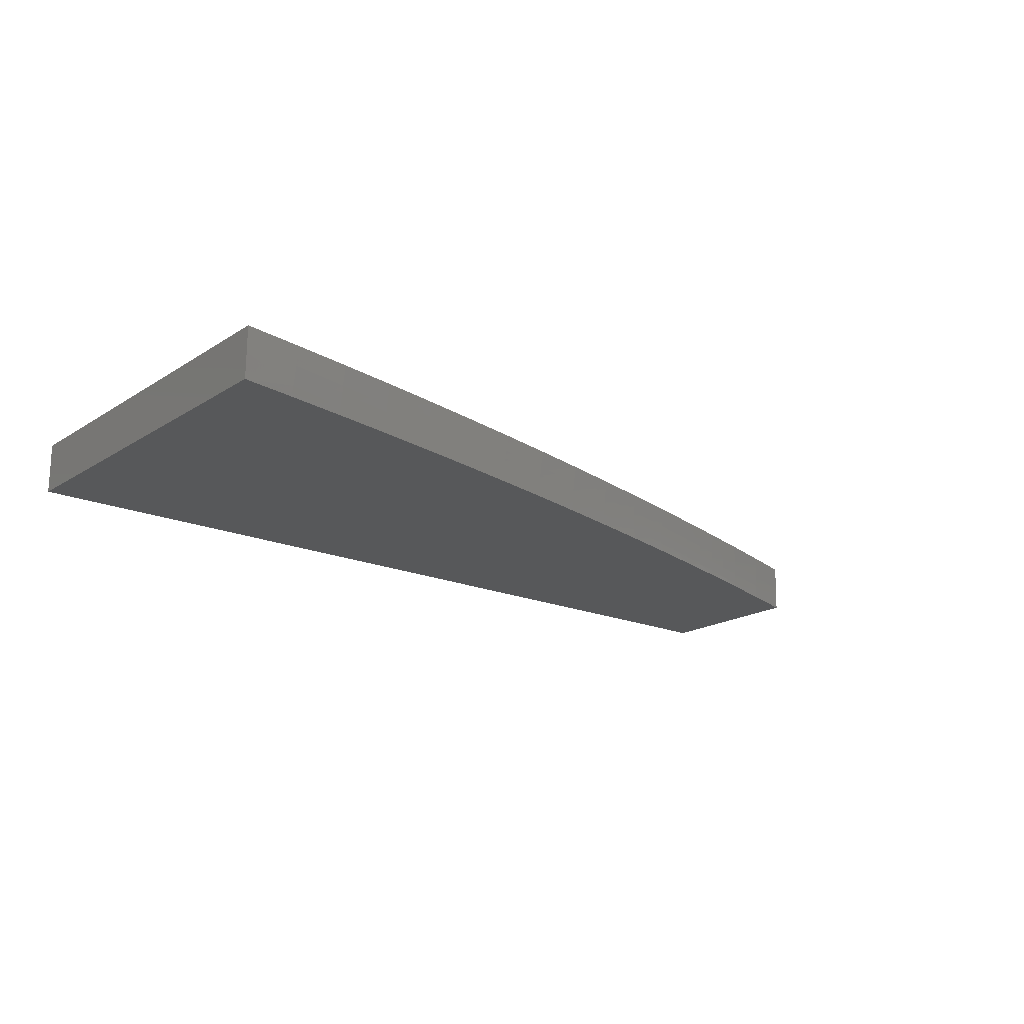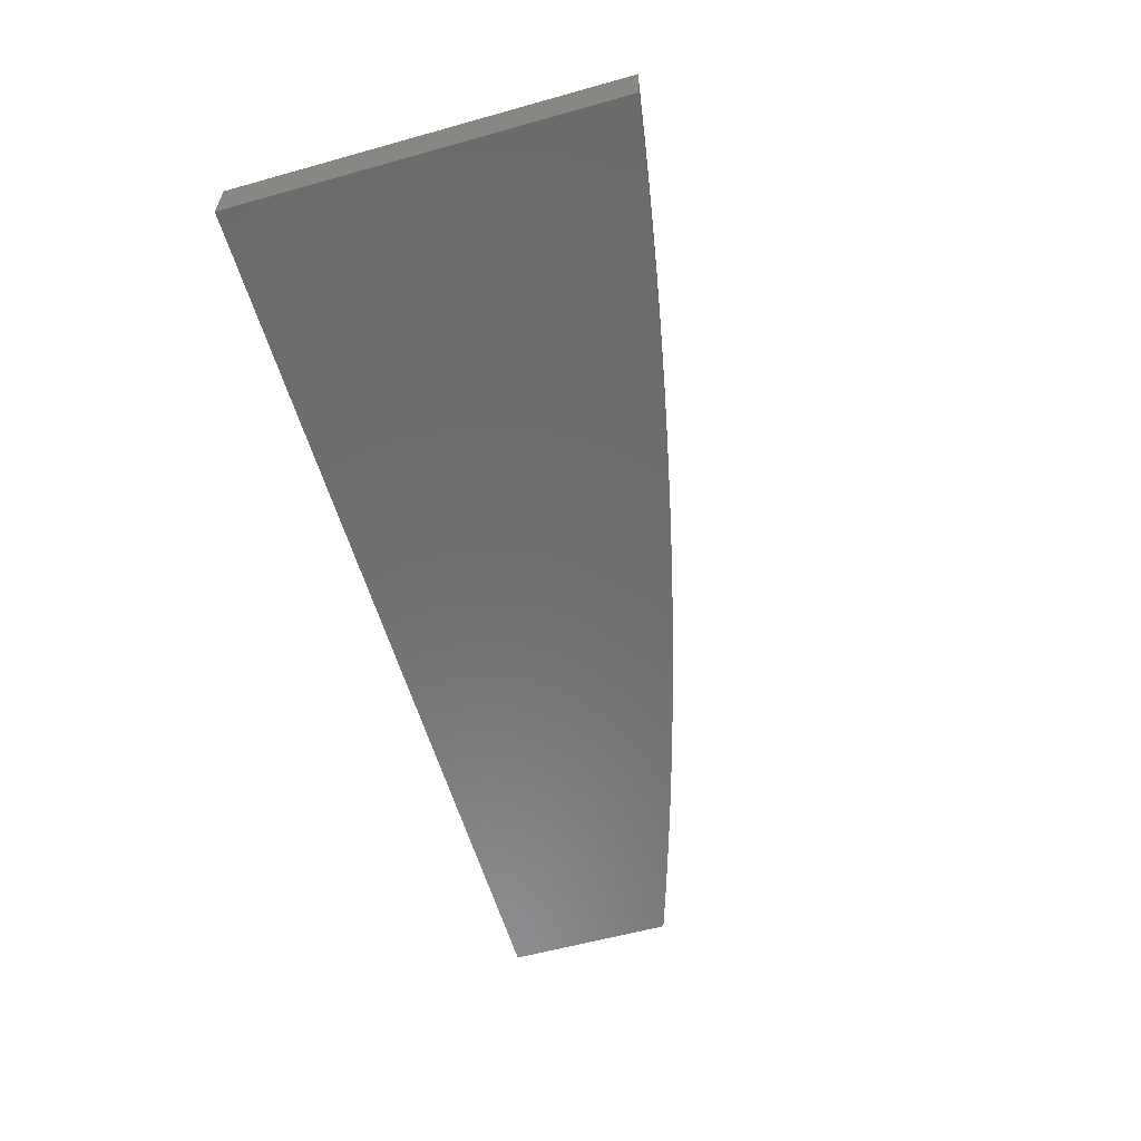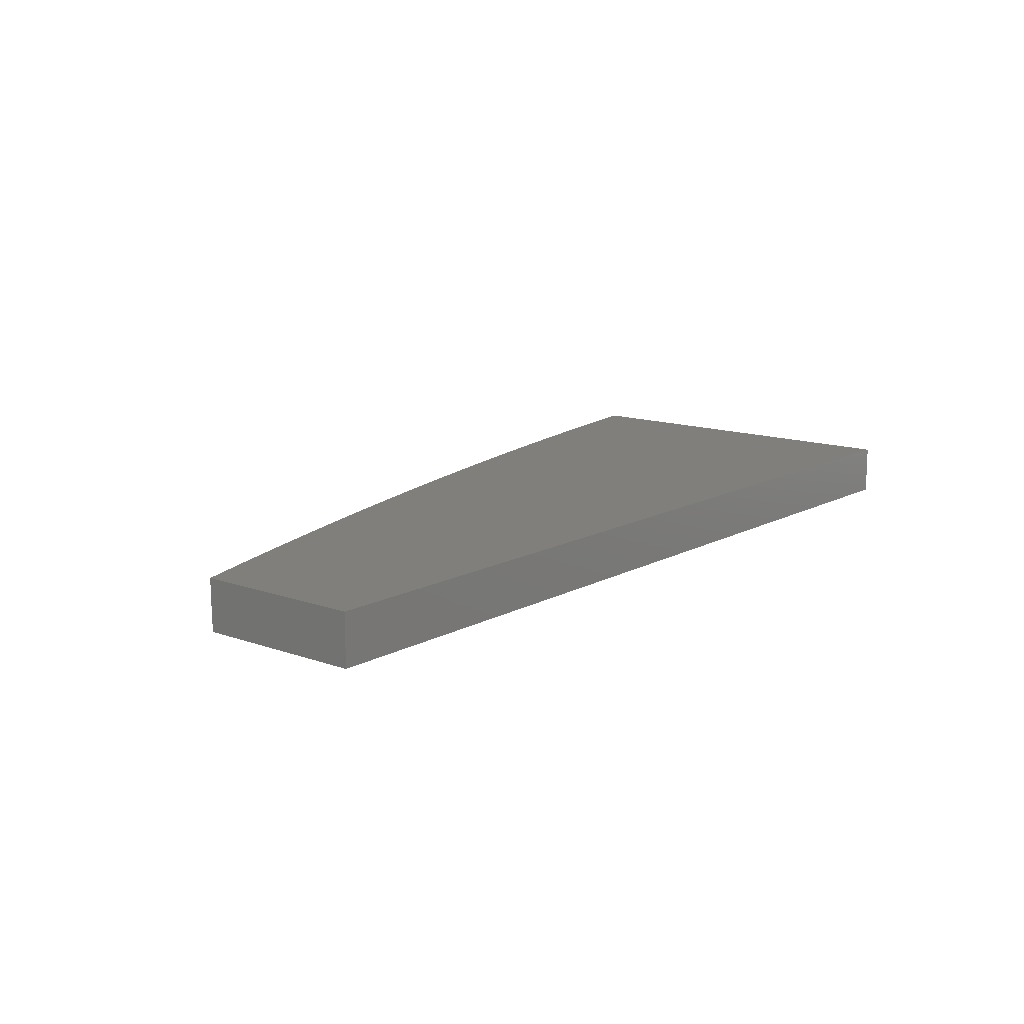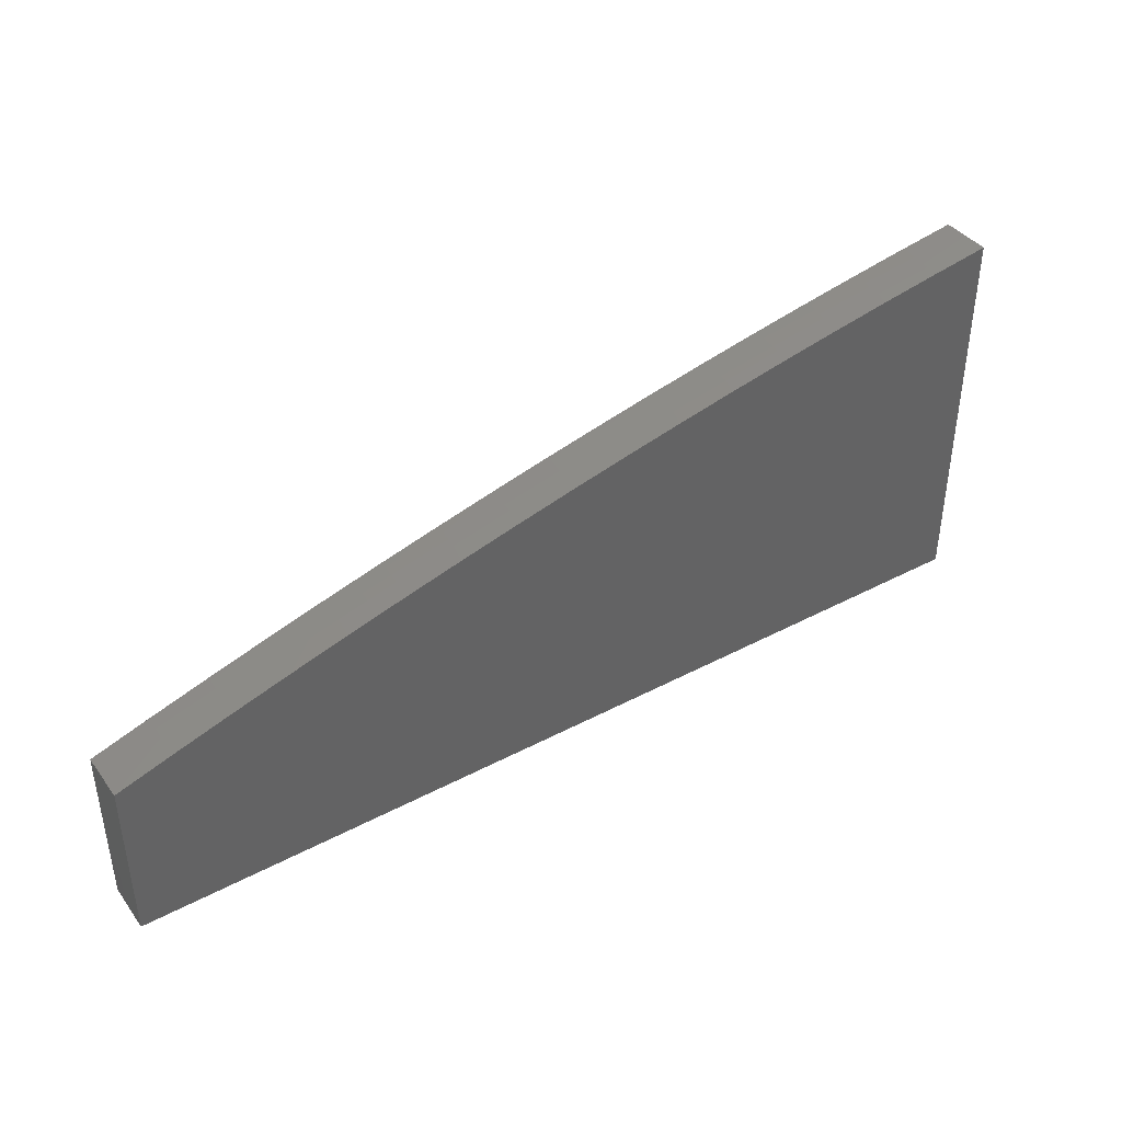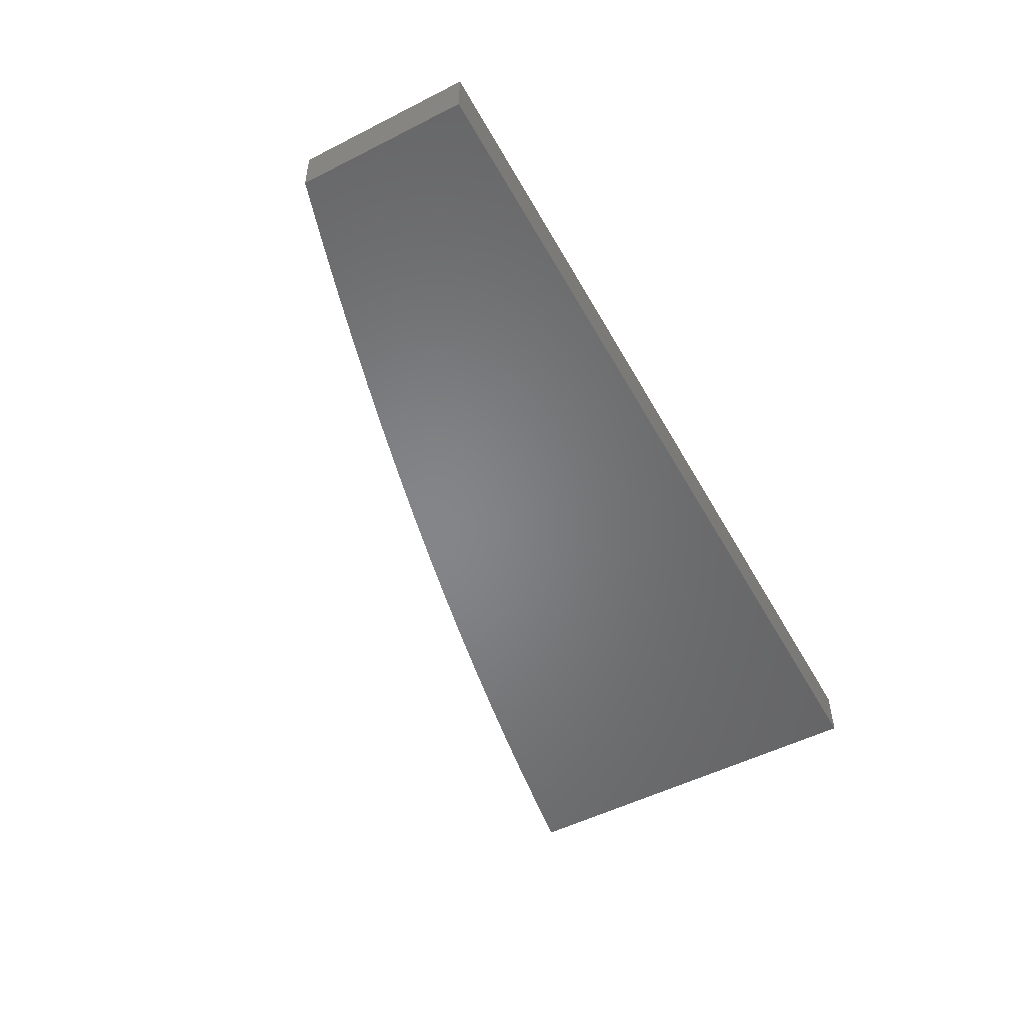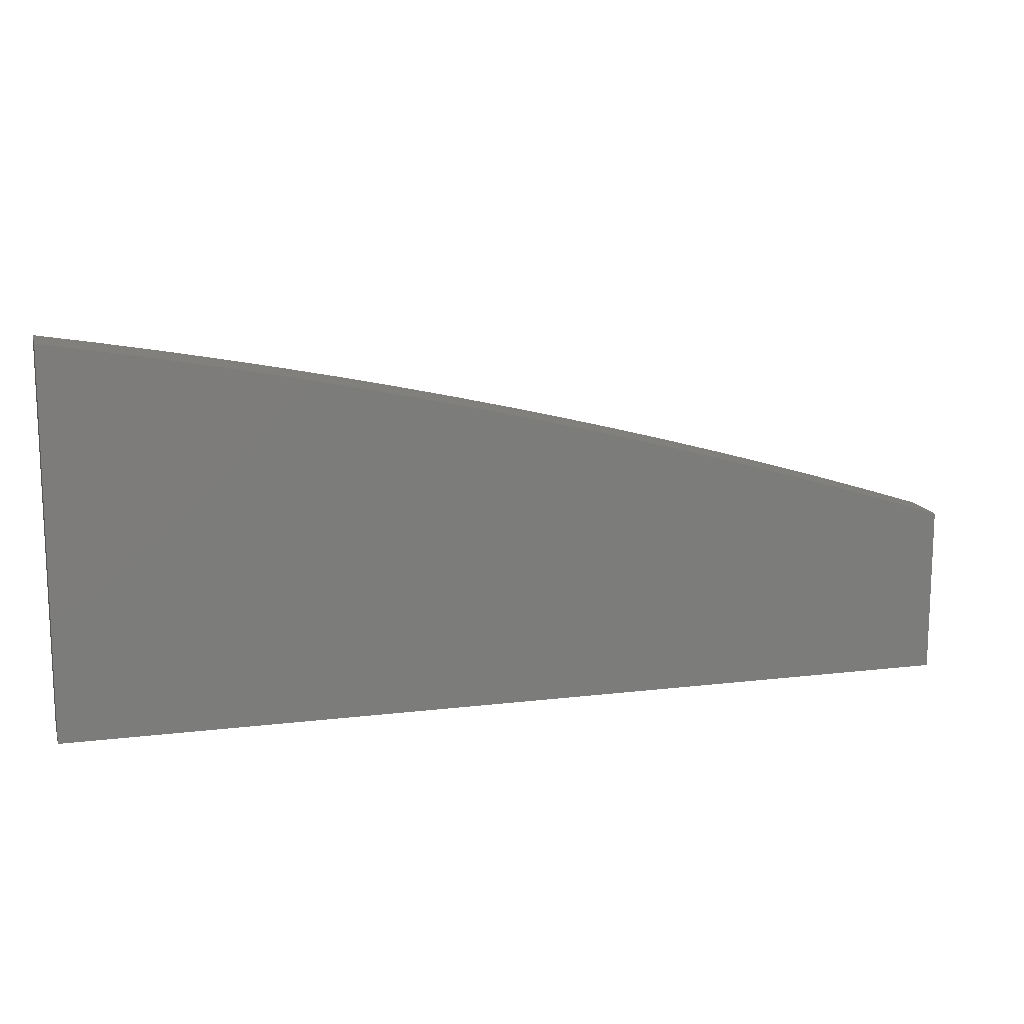
<metadata>
{"format":"stl","ext":"stl","renderer":"f3d","projection":"perspective","resolution":1024,"background":"white","views":[{"elev":-18.4,"azim":-39.5,"up":"+Y"},{"elev":-58.3,"azim":-73.9,"up":"+Y"},{"elev":13.1,"azim":129.3,"up":"+Y"},{"elev":40.8,"azim":147.1,"up":"+Z"},{"elev":-52.5,"azim":118.6,"up":"+Y"},{"elev":13.6,"azim":-15.3,"up":"+Z"}]}
</metadata>
<code>
# stl→obj: 110 verts, 216 faces
v 2 -8.945 6.185
v 2 -8.945 6
v 1.939 -8.945 6.204
v 1.877 -8.945 6.223
v 1.816 -8.945 6.241
v 1 -8.945 6
v 1.754 -8.945 6.259
v 1.692 -8.945 6.276
v 1.63 -8.945 6.292
v 1.567 -8.945 6.308
v 1.505 -8.945 6.323
v 1.442 -8.945 6.338
v 1.379 -8.945 6.352
v 1.316 -8.945 6.365
v 1.253 -8.945 6.378
v 1.19 -8.945 6.39
v 1.127 -8.945 6.402
v 1.063 -8.945 6.412
v 1 -8.945 6.423
v 2 -8.973 6.184
v 1.939 -8.984 6.204
v 2 -9 6.184
v 1.937 -8.998 6.204
v 1.939 -9 6.203
v 1.877 -9 6.222
v 1.875 -8.996 6.223
v 1.843 -8.995 6.232
v 1.844 -8.982 6.232
v 1.813 -8.982 6.242
v 1.814 -8.969 6.242
v 1.782 -8.969 6.251
v 1.939 -8.971 6.204
v 1.877 -8.97 6.223
v 1.845 -8.97 6.232
v 1.72 -8.968 6.268
v 1.751 -8.969 6.26
v 1.782 -8.981 6.251
v 1.812 -8.994 6.242
v 1.816 -9 6.24
v 1.688 -8.968 6.277
v 1.626 -8.967 6.293
v 1.563 -8.966 6.309
v 1.5 -8.965 6.324
v 1.437 -8.964 6.339
v 1.375 -8.964 6.353
v 1.312 -8.963 6.366
v 1.249 -8.962 6.379
v 1.187 -8.961 6.391
v 1.124 -8.96 6.402
v 1.062 -8.959 6.413
v 1 -8.973 6.422
v 1 -9 6.422
v 1.059 -8.988 6.413
v 1.06 -8.981 6.413
v 1.061 -8.974 6.413
v 1.122 -8.983 6.402
v 1.123 -8.975 6.402
v 1.185 -8.985 6.391
v 1.186 -8.977 6.391
v 1.247 -8.987 6.379
v 1.248 -8.979 6.379
v 1.31 -8.99 6.366
v 1.311 -8.981 6.366
v 1.372 -8.992 6.353
v 1.373 -8.982 6.353
v 1.435 -8.994 6.339
v 1.436 -8.984 6.339
v 1.497 -8.996 6.324
v 1.498 -8.986 6.324
v 1.56 -8.998 6.309
v 1.561 -8.987 6.309
v 1.567 -9 6.307
v 1.624 -8.989 6.293
v 1.63 -9 6.292
v 1.687 -8.991 6.277
v 1.692 -9 6.275
v 1.718 -8.992 6.268
v 1.754 -9 6.258
v 1.749 -8.993 6.26
v 1.781 -8.993 6.251
v 1.75 -8.981 6.26
v 1.058 -8.996 6.413
v 1.064 -9 6.412
v 1.12 -8.999 6.402
v 1.127 -9 6.401
v 1.121 -8.991 6.402
v 1.184 -8.994 6.391
v 1.19 -9 6.389
v 1.246 -8.996 6.379
v 1.253 -9 6.377
v 1.308 -8.999 6.366
v 1.317 -9 6.364
v 1.379 -9 6.351
v 1.442 -9 6.337
v 1.505 -9 6.323
v 1.062 -8.967 6.413
v 1.124 -8.968 6.402
v 1.186 -8.969 6.391
v 1.249 -8.97 6.379
v 1.311 -8.972 6.366
v 1.374 -8.973 6.353
v 1.437 -8.974 6.339
v 1.499 -8.975 6.324
v 1.562 -8.977 6.309
v 1.625 -8.978 6.293
v 1.688 -8.979 6.277
v 1.719 -8.98 6.268
v 1.876 -8.983 6.223
v 2 -9 6
v 1 -9 6
f 1 2 3
f 3 2 4
f 4 2 5
f 5 2 6
f 5 6 7
f 7 6 8
f 8 6 9
f 9 6 10
f 10 6 11
f 11 6 12
f 12 6 13
f 13 6 14
f 14 6 15
f 15 6 16
f 16 6 17
f 17 6 18
f 18 6 19
f 20 21 22
f 22 21 23
f 22 23 24
f 24 23 25
f 25 23 26
f 25 26 27
f 27 26 28
f 27 28 29
f 29 28 30
f 29 30 31
f 31 30 5
f 31 5 7
f 21 20 32
f 32 20 1
f 32 1 3
f 32 3 33
f 33 3 4
f 33 4 34
f 34 4 5
f 34 5 30
f 8 35 7
f 7 35 36
f 7 36 31
f 31 36 37
f 31 37 29
f 29 37 38
f 29 38 27
f 27 38 39
f 27 39 25
f 35 8 40
f 40 8 9
f 40 9 41
f 41 9 10
f 41 10 42
f 42 10 11
f 42 11 43
f 43 11 12
f 43 12 44
f 44 12 13
f 44 13 45
f 45 13 14
f 45 14 46
f 46 14 15
f 46 15 47
f 47 15 16
f 47 16 48
f 48 16 17
f 48 17 49
f 49 17 18
f 49 18 50
f 50 18 19
f 50 19 51
f 52 53 51
f 51 53 54
f 51 54 55
f 55 54 56
f 55 56 57
f 57 56 58
f 57 58 59
f 59 58 60
f 59 60 61
f 61 60 62
f 61 62 63
f 63 62 64
f 63 64 65
f 65 64 66
f 65 66 67
f 67 66 68
f 67 68 69
f 69 68 70
f 69 70 71
f 71 70 72
f 71 72 73
f 73 72 74
f 73 74 75
f 75 74 76
f 75 76 77
f 77 76 78
f 77 78 79
f 79 78 80
f 79 80 81
f 81 80 37
f 81 37 36
f 53 52 82
f 82 52 83
f 82 83 84
f 84 83 85
f 84 85 86
f 86 85 87
f 86 87 56
f 56 87 58
f 85 88 87
f 87 88 89
f 87 89 58
f 58 89 60
f 88 90 89
f 89 90 91
f 89 91 60
f 60 91 62
f 90 92 91
f 91 92 62
f 62 92 64
f 64 92 93
f 64 93 66
f 66 93 94
f 66 94 68
f 68 94 95
f 68 95 70
f 70 95 72
f 78 39 80
f 80 39 38
f 80 38 37
f 51 55 96
f 96 55 57
f 96 57 97
f 97 57 59
f 97 59 98
f 98 59 61
f 98 61 99
f 99 61 63
f 99 63 100
f 100 63 65
f 100 65 101
f 101 65 67
f 101 67 102
f 102 67 69
f 102 69 103
f 103 69 71
f 103 71 104
f 104 71 73
f 104 73 105
f 105 73 75
f 105 75 106
f 106 75 77
f 106 77 107
f 107 77 79
f 107 79 81
f 86 56 54
f 26 23 108
f 108 23 21
f 108 21 33
f 33 21 32
f 51 96 50
f 50 96 97
f 50 97 49
f 49 97 98
f 49 98 48
f 48 98 99
f 48 99 47
f 47 99 100
f 47 100 46
f 46 100 101
f 46 101 45
f 45 101 102
f 45 102 44
f 44 102 103
f 44 103 43
f 43 103 104
f 43 104 42
f 42 104 105
f 42 105 41
f 41 105 106
f 41 106 40
f 40 106 107
f 40 107 35
f 35 107 81
f 35 81 36
f 34 30 28
f 33 34 108
f 108 34 28
f 108 28 26
f 53 82 84
f 54 53 86
f 86 53 84
f 1 20 2
f 2 20 109
f 109 20 22
f 22 24 109
f 109 24 25
f 109 25 39
f 109 39 110
f 110 39 78
f 110 78 76
f 76 74 110
f 110 74 72
f 110 72 95
f 95 94 110
f 110 94 93
f 110 93 92
f 92 90 110
f 110 90 88
f 110 88 85
f 85 83 110
f 110 83 52
f 6 2 110
f 110 2 109
f 19 6 51
f 51 6 110
f 51 110 52

</code>
